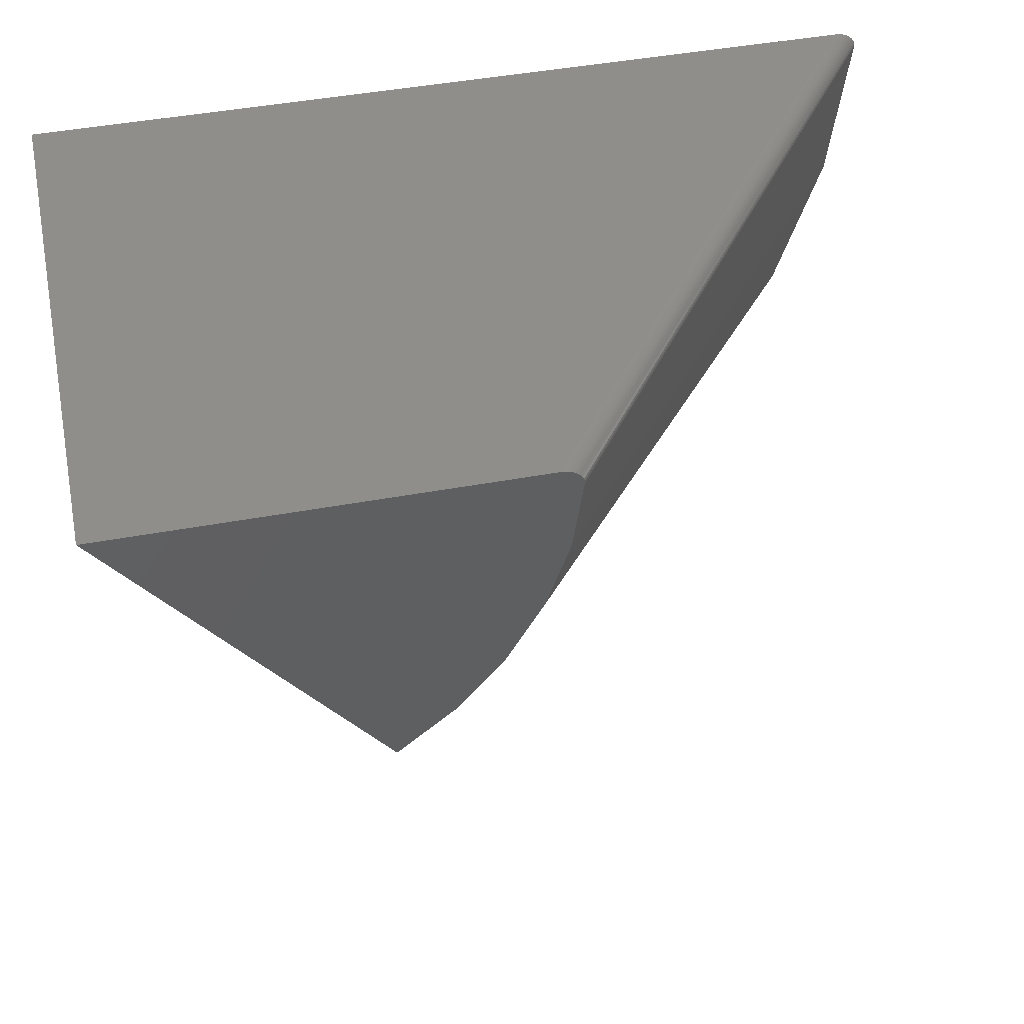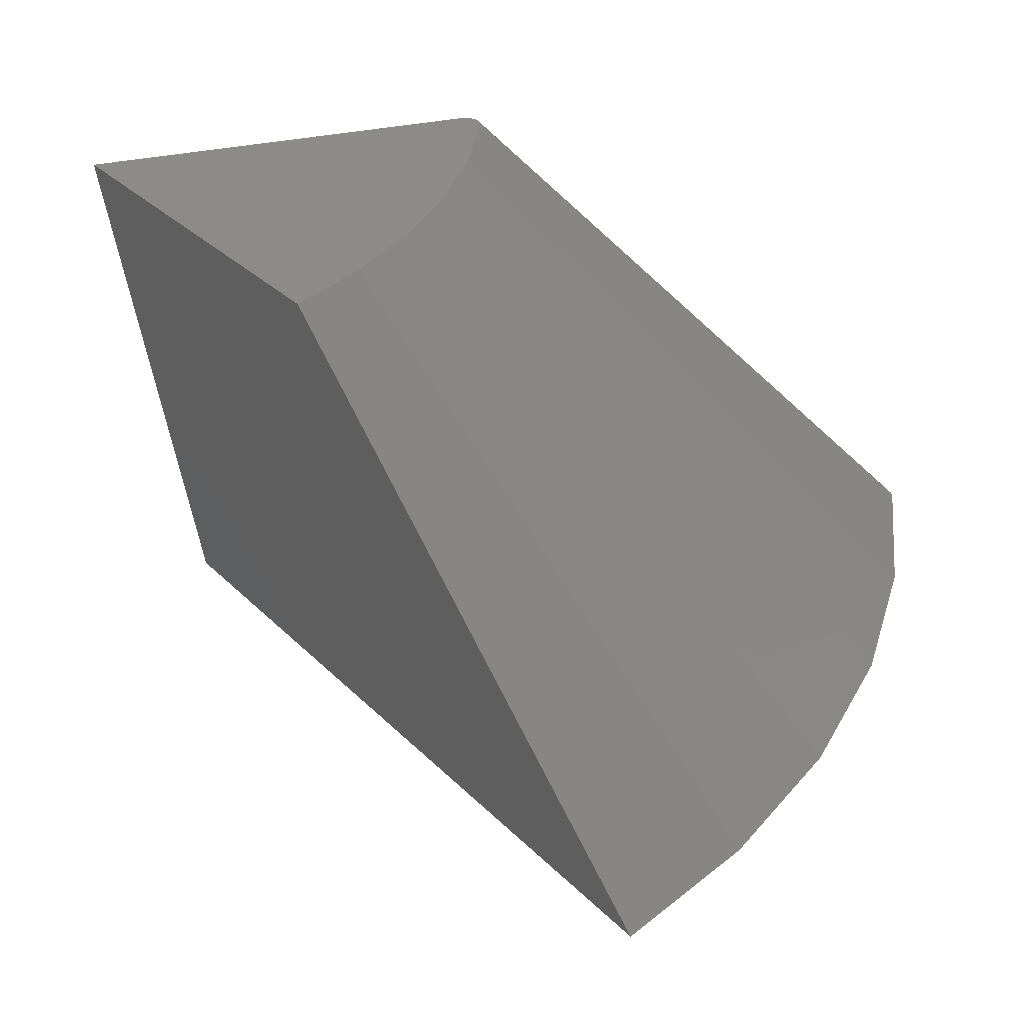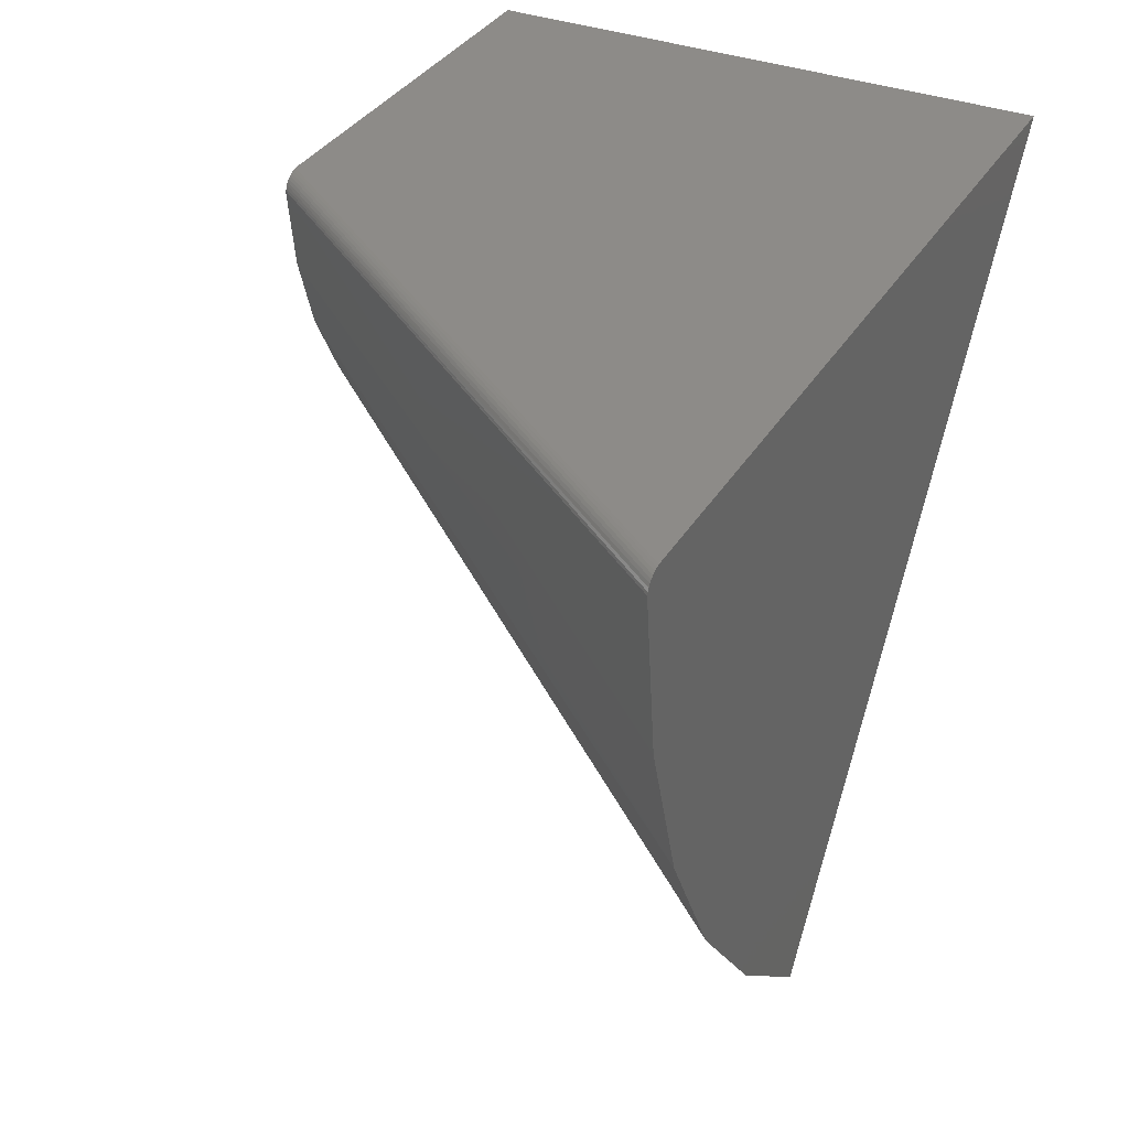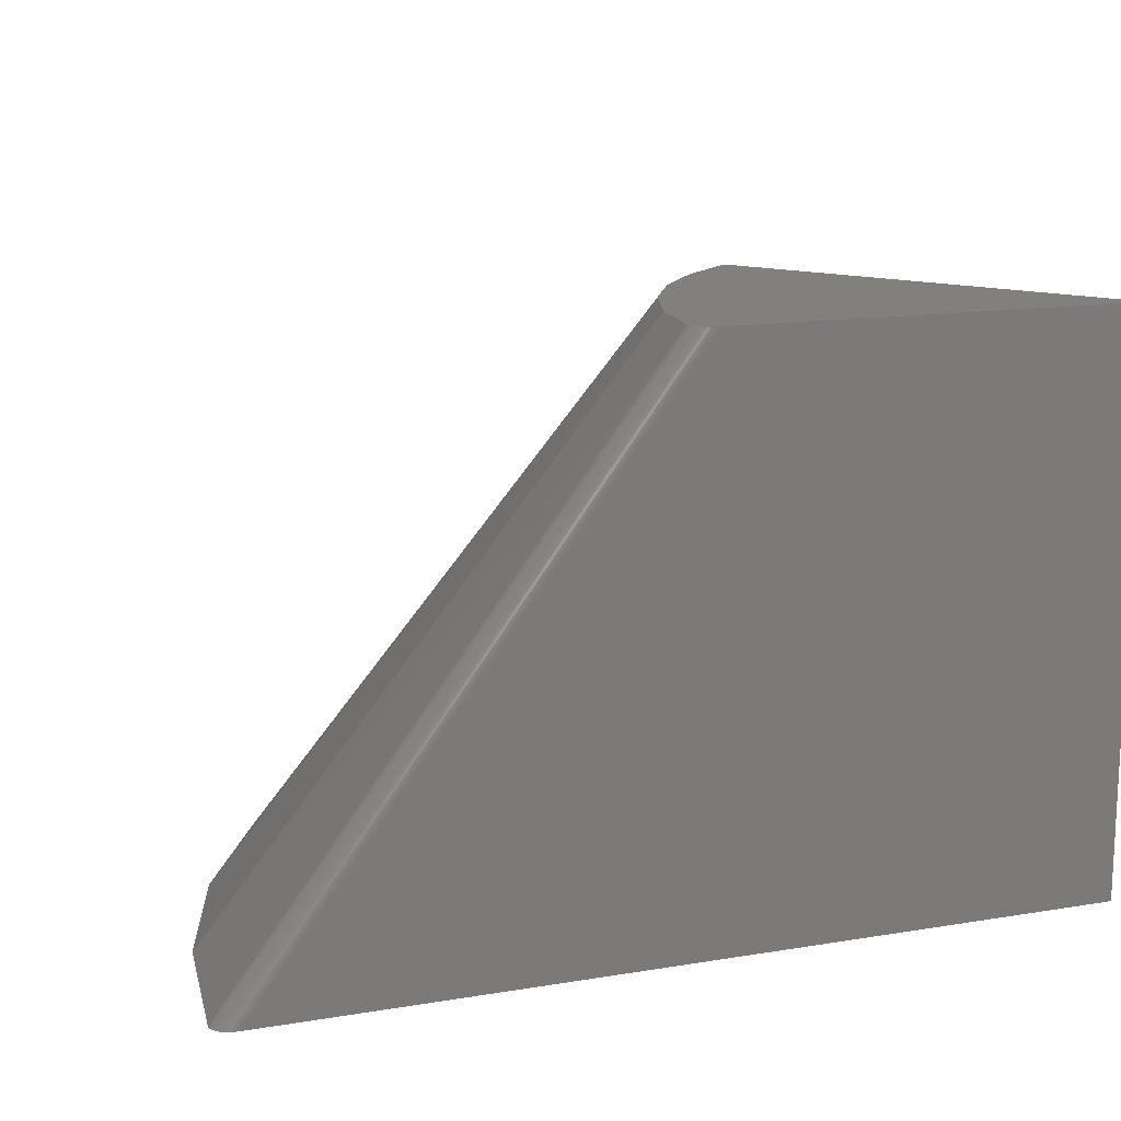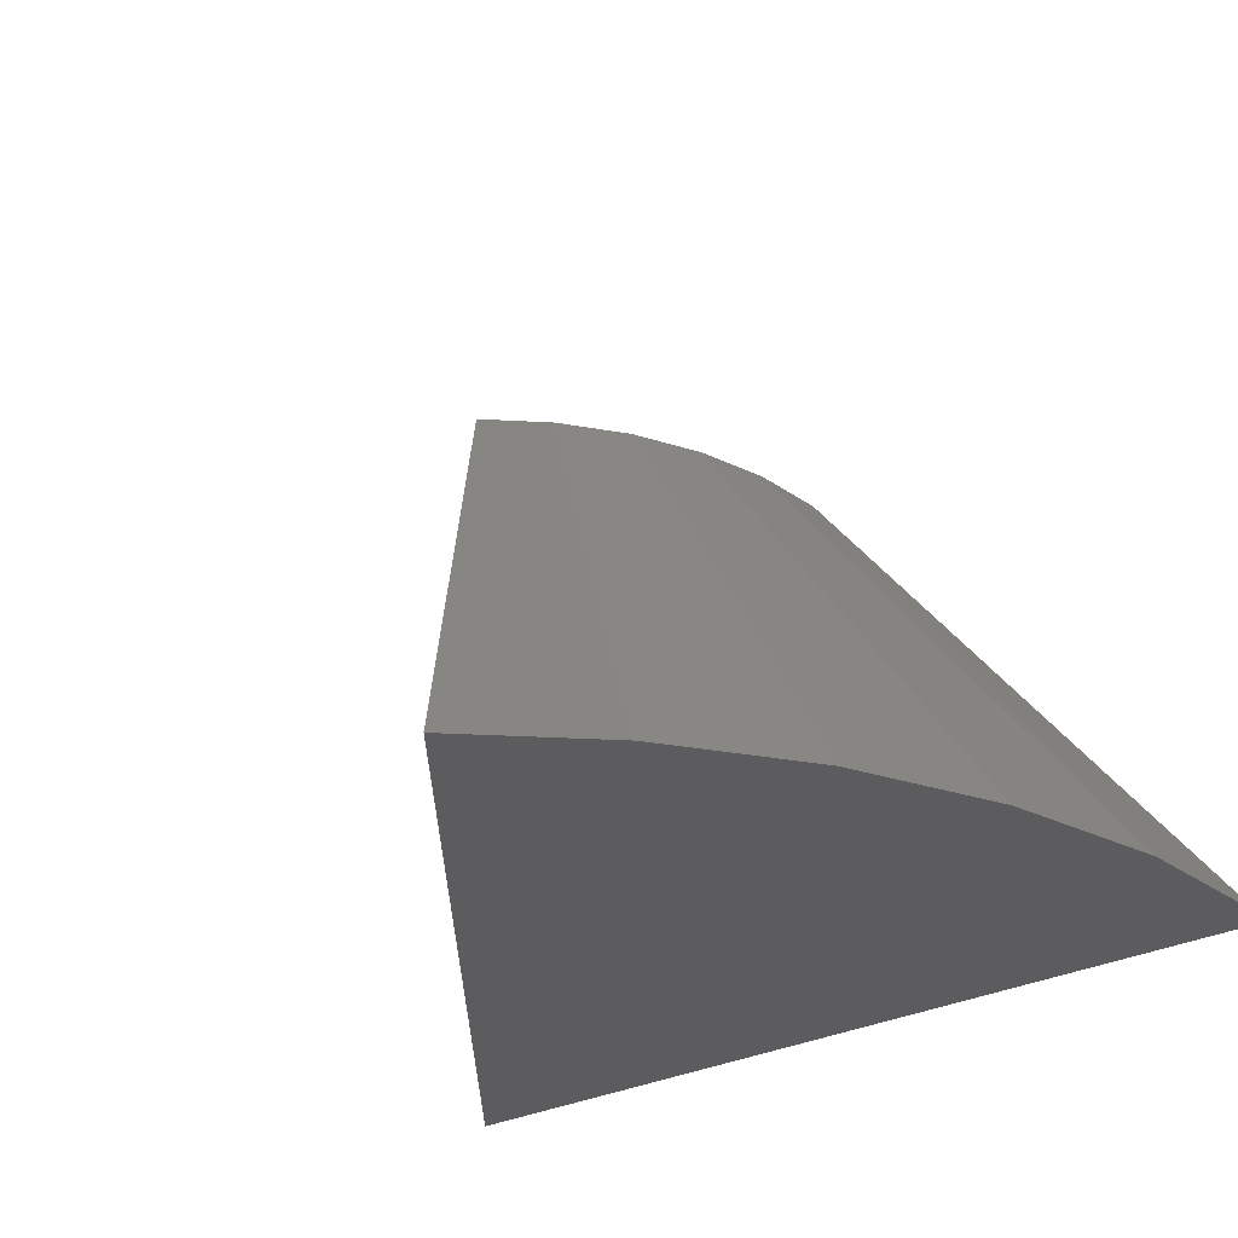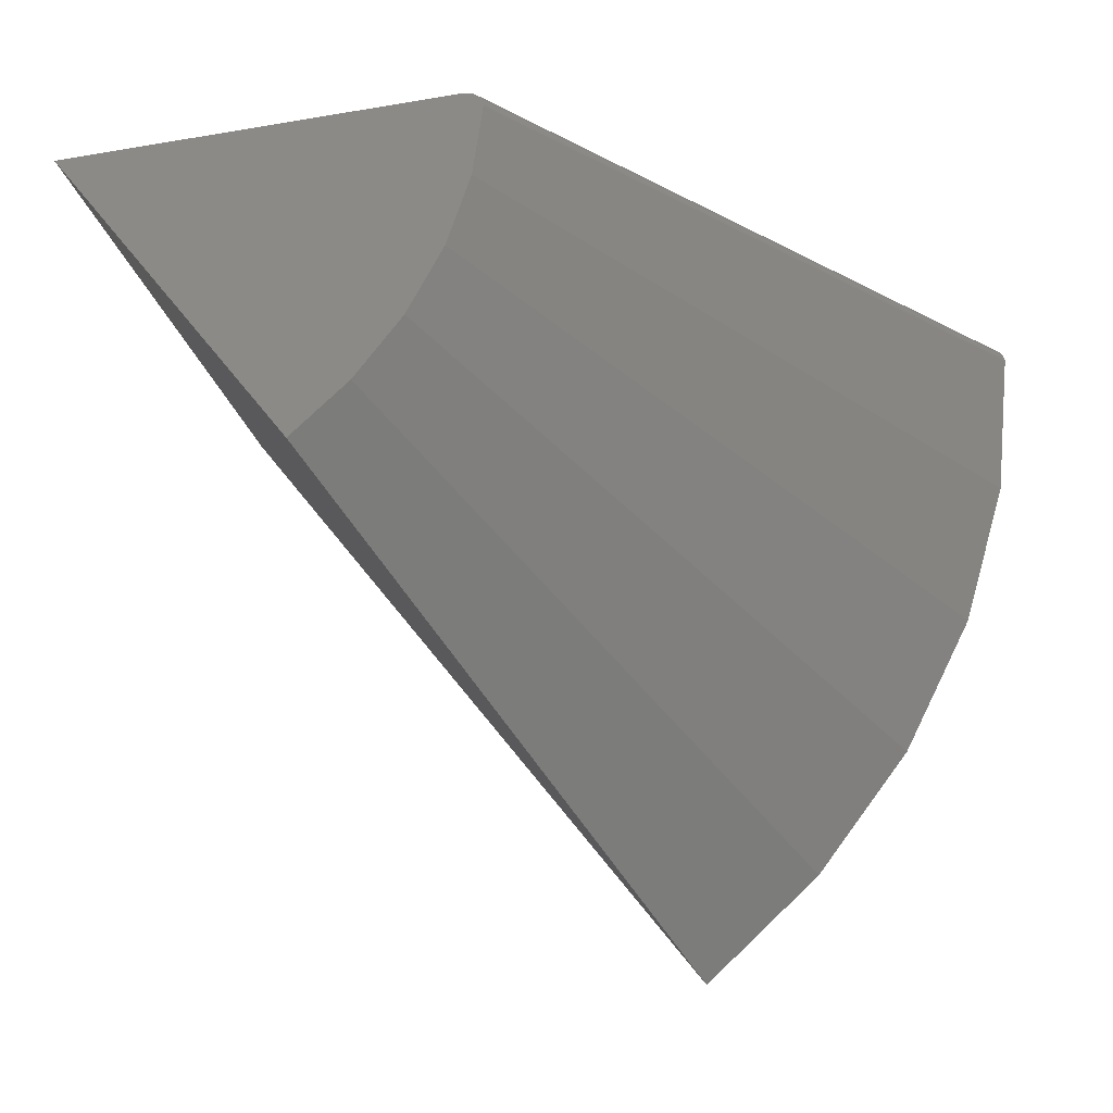
<metadata>
{"format":"stl","ext":"stl","renderer":"f3d","projection":"perspective","resolution":1024,"background":"white","views":[{"elev":46.4,"azim":-11.9,"up":"+Y"},{"elev":-52.9,"azim":8.0,"up":"+Y"},{"elev":34.9,"azim":117.0,"up":"+Y"},{"elev":14.7,"azim":160.5,"up":"+Z"},{"elev":-30.1,"azim":36.9,"up":"+Z"},{"elev":-27.7,"azim":14.6,"up":"+Y"}]}
</metadata>
<code>
# stl→obj: 34 verts, 64 faces
v 0 0 0
v 3.046e-17 0 0.4974
v 0.7303 0 -4.472e-17
v 0.3591 0 0.4974
v 0.3684 -0.001868 0.4974
v 0.3655 -0.0008722 0.4974
v 0.3625 -0.0002427 0.4974
v 0.2246 -0.3052 0.4974
v 0.2753 -0.2604 0.4974
v 0.3172 -0.2073 0.4974
v 0.349 -0.1476 0.4974
v 0.3697 -0.08321 0.4974
v 0.3786 -0.01616 0.4974
v 0.3785 -0.01364 0.4974
v 0.3778 -0.01118 0.4974
v 0.3767 -0.008865 0.4974
v 0.3752 -0.006738 0.4974
v 0.3732 -0.004837 0.4974
v 0.3709 -0.003201 0.4974
v 0.7498 -0.01589 0
v 0.7344 -0.1521 0
v 0.6945 -0.2832 0
v 0.6313 -0.4049 0
v 0.5471 -0.513 0
v 0.4446 -0.604 -2.722e-17
v 0.7394 -0.001782 -4.527e-17
v 0.7334 -0.0001981 -4.491e-17
v 0.7365 -0.0007944 -4.51e-17
v 0.7421 -0.003144 -4.544e-17
v 0.7445 -0.004849 -4.558e-17
v 0.7465 -0.006858 -4.571e-17
v 0.7481 -0.009114 -4.581e-17
v 0.7492 -0.01155 -4.587e-17
v 0.7497 -0.01407 -4.591e-17
f 1 2 3
f 3 2 4
f 5 6 7
f 5 7 4
f 5 4 2
f 8 9 10
f 8 10 11
f 8 11 12
f 8 12 13
f 8 13 14
f 8 14 15
f 8 15 16
f 8 16 17
f 8 17 18
f 8 18 19
f 8 19 5
f 8 5 2
f 20 13 21
f 21 13 12
f 21 12 22
f 22 12 11
f 22 11 23
f 23 11 10
f 23 10 24
f 24 10 9
f 24 9 25
f 25 9 8
f 26 1 3
f 26 3 27
f 26 27 28
f 20 21 22
f 20 22 23
f 20 23 24
f 25 1 26
f 25 26 29
f 25 29 30
f 25 30 31
f 25 31 32
f 25 32 33
f 25 33 34
f 25 34 20
f 25 20 24
f 3 7 27
f 3 4 7
f 15 32 16
f 16 32 31
f 16 31 17
f 17 31 30
f 17 30 18
f 18 30 29
f 18 29 19
f 19 29 26
f 19 26 5
f 5 26 28
f 5 28 6
f 6 28 27
f 6 27 7
f 13 20 14
f 14 20 34
f 14 34 15
f 15 34 33
f 15 33 32
f 1 25 2
f 2 25 8

</code>
